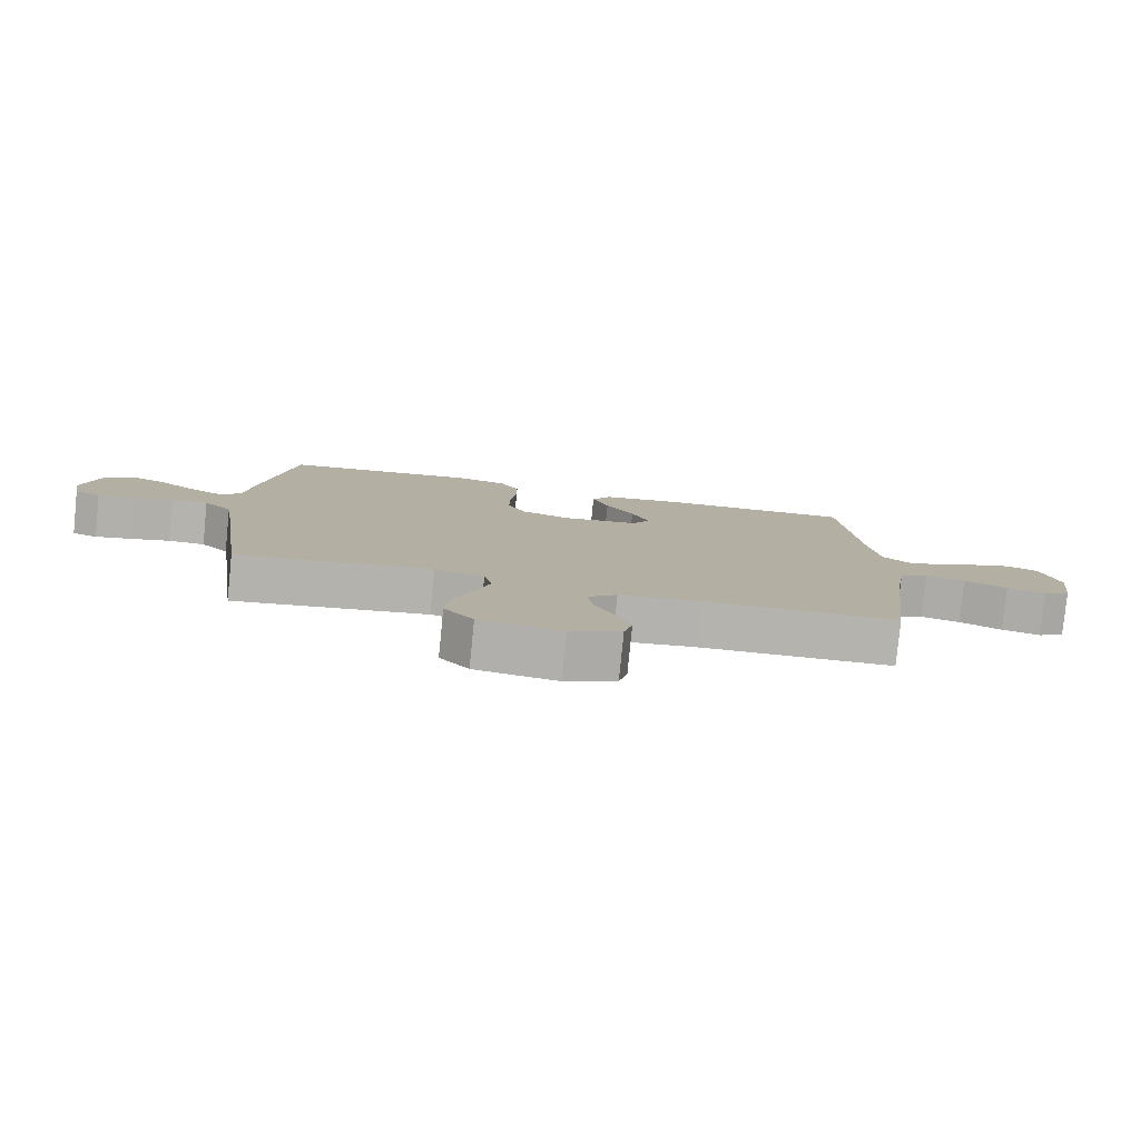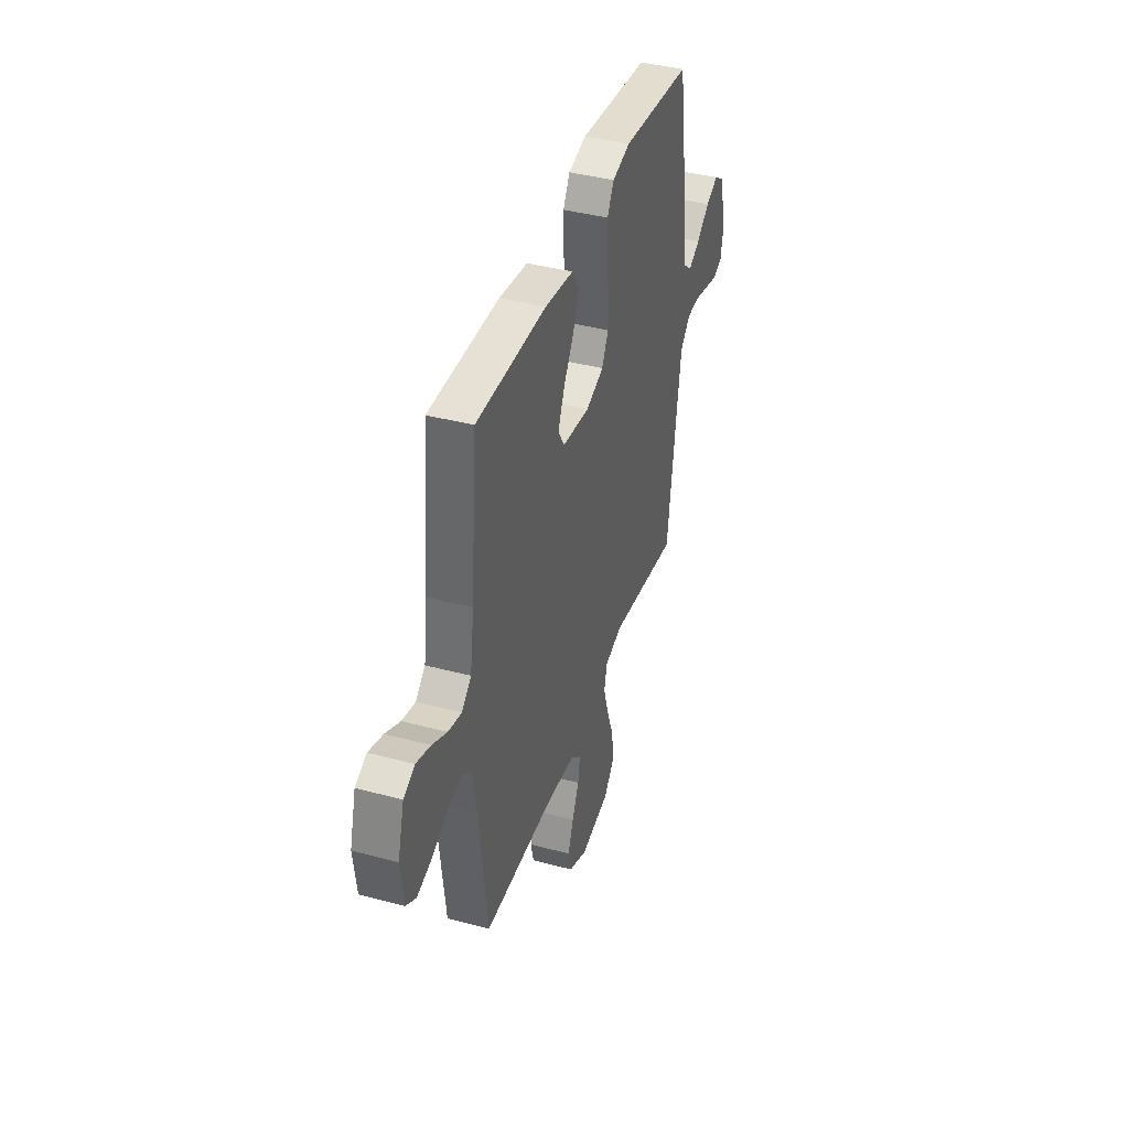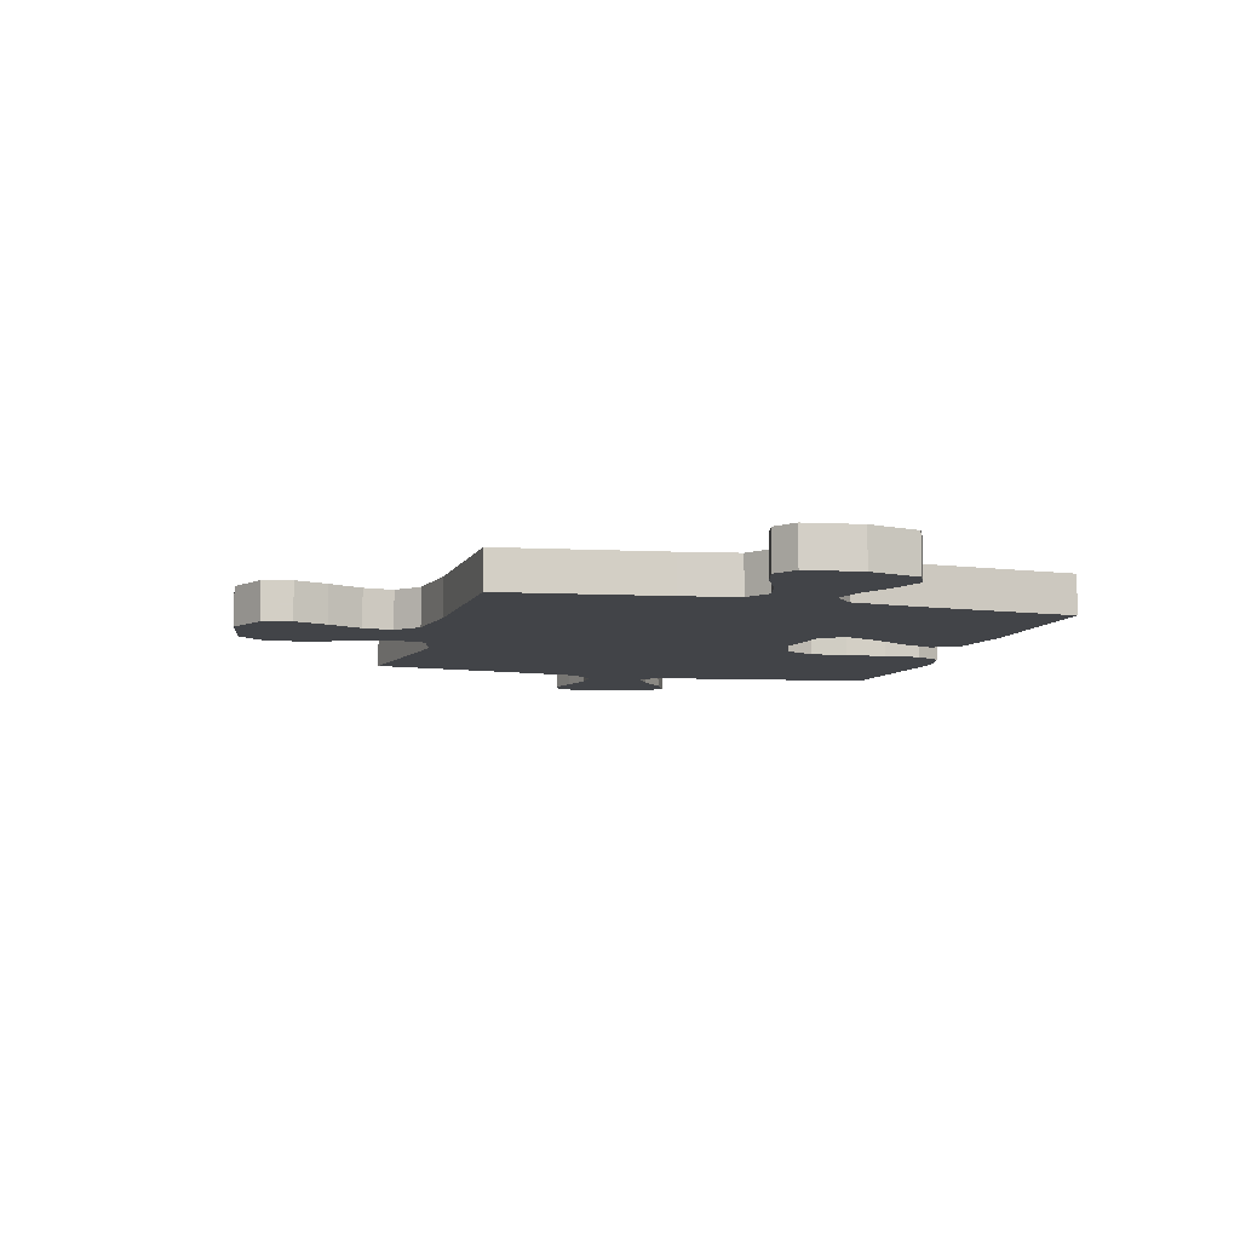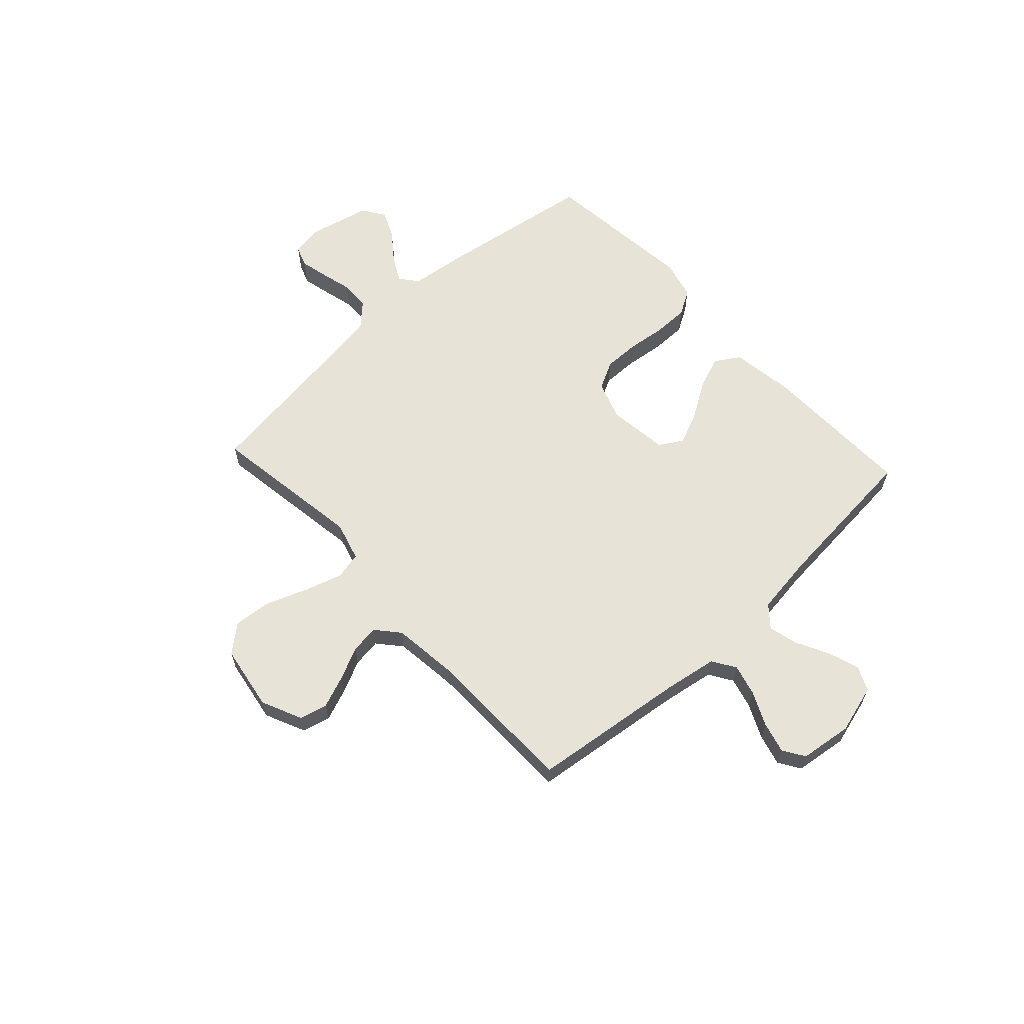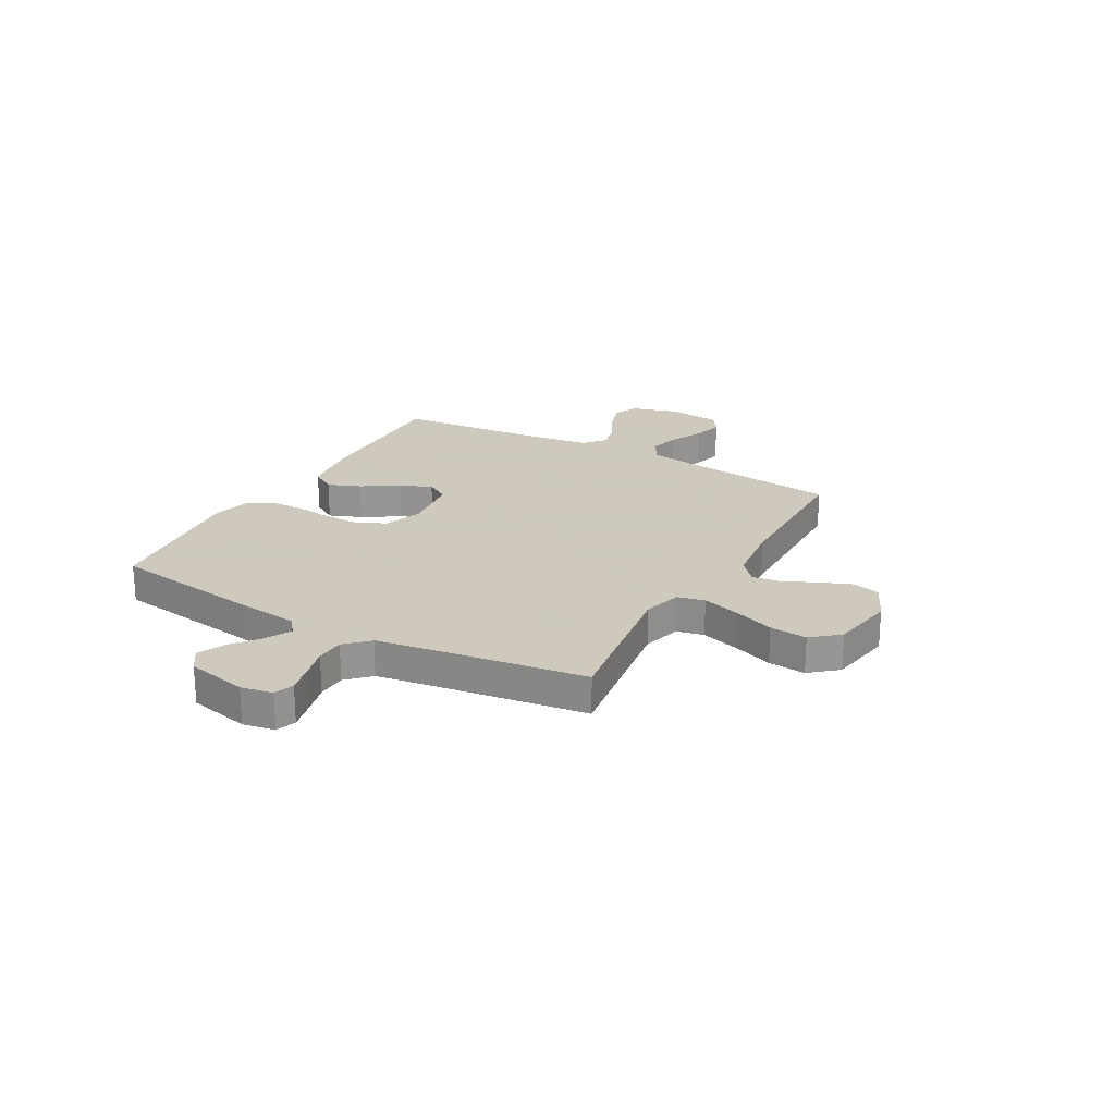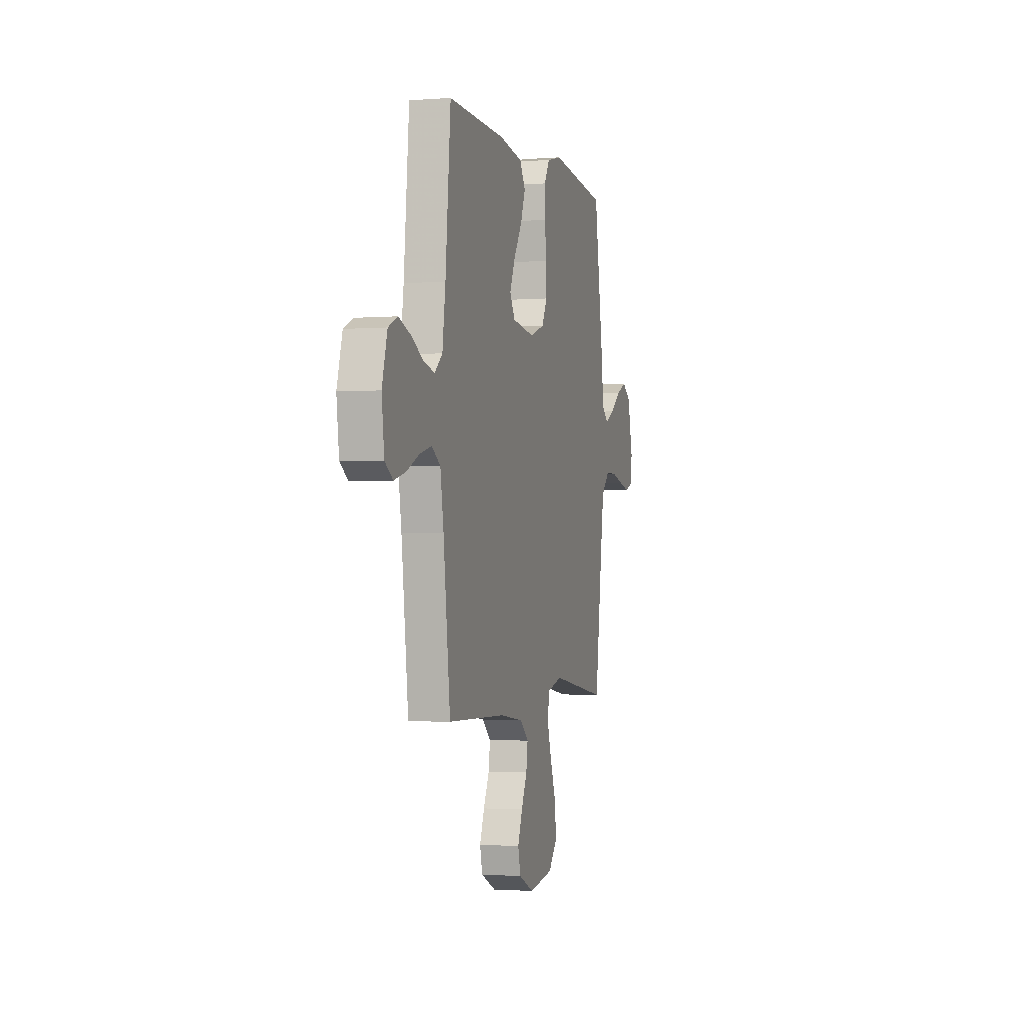
<metadata>
{"format":"obj","ext":"obj","renderer":"f3d","projection":"perspective","resolution":1024,"background":"white","views":[{"elev":-80.0,"azim":174.3,"up":"+Z"},{"elev":40.3,"azim":-71.9,"up":"+Z"},{"elev":-7.9,"azim":-105.1,"up":"+Y"},{"elev":62.3,"azim":-132.6,"up":"+Y"},{"elev":22.6,"azim":119.2,"up":"+Y"},{"elev":-2.0,"azim":-74.4,"up":"+Z"}]}
</metadata>
<code>
v 0.5 0.07 0.5
v 0.546 0.07 0.2
v 0.56 0.07 0.084
v 0.595 0.07 0.056
v 0.644 0.07 0.082
v 0.7 0.07 0.125
v 0.753 0.07 0.149
v 0.797 0.07 0.119
v 0.824 0.07 0
v 0.813 0.07 -0.062
v 0.774 0.07 -0.076
v 0.718 0.07 -0.063
v 0.657 0.07 -0.047
v 0.6 0.07 -0.049
v 0.557 0.07 -0.093
v 0.541 0.07 -0.2
v 0.5 0.07 -0.5
v 0.2 0.07 -0.455
v 0.124 0.07 -0.476
v 0.112 0.07 -0.529
v 0.135 0.07 -0.603
v 0.165 0.07 -0.683
v 0.172 0.07 -0.756
v 0.127 0.07 -0.809
v 0 0.07 -0.83
v -0.079 0.07 -0.794
v -0.092 0.07 -0.74
v -0.068 0.07 -0.678
v -0.038 0.07 -0.615
v -0.03 0.07 -0.559
v -0.075 0.07 -0.52
v -0.2 0.07 -0.505
v -0.5 0.07 -0.5
v -0.536 0.07 -0.2
v -0.553 0.07 -0.095
v -0.598 0.07 -0.066
v -0.659 0.07 -0.082
v -0.725 0.07 -0.113
v -0.785 0.07 -0.129
v -0.827 0.07 -0.102
v -0.84 0.07 0
v -0.813 0.07 0.095
v -0.765 0.07 0.117
v -0.704 0.07 0.096
v -0.641 0.07 0.063
v -0.584 0.07 0.049
v -0.543 0.07 0.084
v -0.527 0.07 0.2
v -0.5 0.07 0.5
v -0.2 0.07 0.494
v -0.078 0.07 0.476
v -0.048 0.07 0.428
v -0.073 0.07 0.364
v -0.117 0.07 0.294
v -0.144 0.07 0.231
v -0.117 0.07 0.186
v 0 0.07 0.171
v 0.076 0.07 0.197
v 0.104 0.07 0.251
v 0.103 0.07 0.321
v 0.094 0.07 0.396
v 0.094 0.07 0.464
v 0.123 0.07 0.513
v 0.2 0.07 0.532
v 0.5 0 0.5
v 0.546 0 0.2
v 0.56 0 0.084
v 0.595 0 0.056
v 0.644 0 0.082
v 0.7 0 0.125
v 0.753 0 0.149
v 0.797 0 0.119
v 0.824 0 0
v 0.813 0 -0.062
v 0.774 0 -0.076
v 0.718 0 -0.063
v 0.657 0 -0.047
v 0.6 0 -0.049
v 0.557 0 -0.093
v 0.541 0 -0.2
v 0.5 0 -0.5
v 0.2 0 -0.455
v 0.124 0 -0.476
v 0.112 0 -0.529
v 0.135 0 -0.603
v 0.165 0 -0.683
v 0.172 0 -0.756
v 0.127 0 -0.809
v 0 0 -0.83
v -0.079 0 -0.794
v -0.092 0 -0.74
v -0.068 0 -0.678
v -0.038 0 -0.615
v -0.03 0 -0.559
v -0.075 0 -0.52
v -0.2 0 -0.505
v -0.5 0 -0.5
v -0.536 0 -0.2
v -0.553 0 -0.095
v -0.598 0 -0.066
v -0.659 0 -0.082
v -0.725 0 -0.113
v -0.785 0 -0.129
v -0.827 0 -0.102
v -0.84 0 0
v -0.813 0 0.095
v -0.765 0 0.117
v -0.704 0 0.096
v -0.641 0 0.063
v -0.584 0 0.049
v -0.543 0 0.084
v -0.527 0 0.2
v -0.5 0 0.5
v -0.2 0 0.494
v -0.078 0 0.476
v -0.048 0 0.428
v -0.073 0 0.364
v -0.117 0 0.294
v -0.144 0 0.231
v -0.117 0 0.186
v 0 0 0.171
v 0.076 0 0.197
v 0.104 0 0.251
v 0.103 0 0.321
v 0.094 0 0.396
v 0.094 0 0.464
v 0.123 0 0.513
v 0.2 0 0.532
f 60 61 62 63
f 59 60 63 64
f 51 52 53 54
f 51 54 55
f 48 49 50 51
f 47 48 51 55
f 46 47 55 56
f 42 43 44 45
f 42 45 46
f 41 42 46
f 40 41 46
f 37 38 39 40
f 36 37 40 46
f 35 36 46 56
f 32 33 34
f 31 32 34 35
f 30 31 35 56
f 26 27 28 29
f 24 25 26 29
f 24 29 30
f 21 22 23 24
f 20 21 24 30
f 19 20 30 56
f 16 17 18
f 15 16 18 19
f 14 15 19 56
f 10 11 12 13
f 8 9 10 13
f 5 6 7 8
f 4 5 8 13
f 3 4 13 14
f 59 64 1 2
f 58 59 2 3
f 57 58 3 14
f 14 56 57
f 127 126 125 124
f 128 127 124 123
f 118 117 116 115
f 119 118 115
f 115 114 113 112
f 119 115 112 111
f 120 119 111 110
f 109 108 107 106
f 110 109 106
f 110 106 105
f 110 105 104
f 104 103 102 101
f 110 104 101 100
f 120 110 100 99
f 98 97 96
f 99 98 96 95
f 120 99 95 94
f 93 92 91 90
f 93 90 89 88
f 94 93 88
f 88 87 86 85
f 94 88 85 84
f 120 94 84 83
f 82 81 80
f 83 82 80 79
f 120 83 79 78
f 77 76 75 74
f 77 74 73 72
f 72 71 70 69
f 77 72 69 68
f 78 77 68 67
f 66 65 128 123
f 67 66 123 122
f 78 67 122 121
f 121 120 78
f 1 65 66 2
f 2 66 67 3
f 3 67 68 4
f 4 68 69 5
f 5 69 70 6
f 6 70 71 7
f 7 71 72 8
f 8 72 73 9
f 9 73 74 10
f 10 74 75 11
f 11 75 76 12
f 12 76 77 13
f 13 77 78 14
f 14 78 79 15
f 15 79 80 16
f 16 80 81 17
f 17 81 82 18
f 18 82 83 19
f 19 83 84 20
f 20 84 85 21
f 21 85 86 22
f 22 86 87 23
f 23 87 88 24
f 24 88 89 25
f 25 89 90 26
f 26 90 91 27
f 27 91 92 28
f 28 92 93 29
f 29 93 94 30
f 30 94 95 31
f 31 95 96 32
f 32 96 97 33
f 33 97 98 34
f 34 98 99 35
f 35 99 100 36
f 36 100 101 37
f 37 101 102 38
f 38 102 103 39
f 39 103 104 40
f 40 104 105 41
f 41 105 106 42
f 42 106 107 43
f 43 107 108 44
f 44 108 109 45
f 45 109 110 46
f 46 110 111 47
f 47 111 112 48
f 48 112 113 49
f 49 113 114 50
f 50 114 115 51
f 51 115 116 52
f 52 116 117 53
f 53 117 118 54
f 54 118 119 55
f 55 119 120 56
f 56 120 121 57
f 57 121 122 58
f 58 122 123 59
f 59 123 124 60
f 60 124 125 61
f 61 125 126 62
f 62 126 127 63
f 63 127 128 64
f 64 128 65 1

</code>
